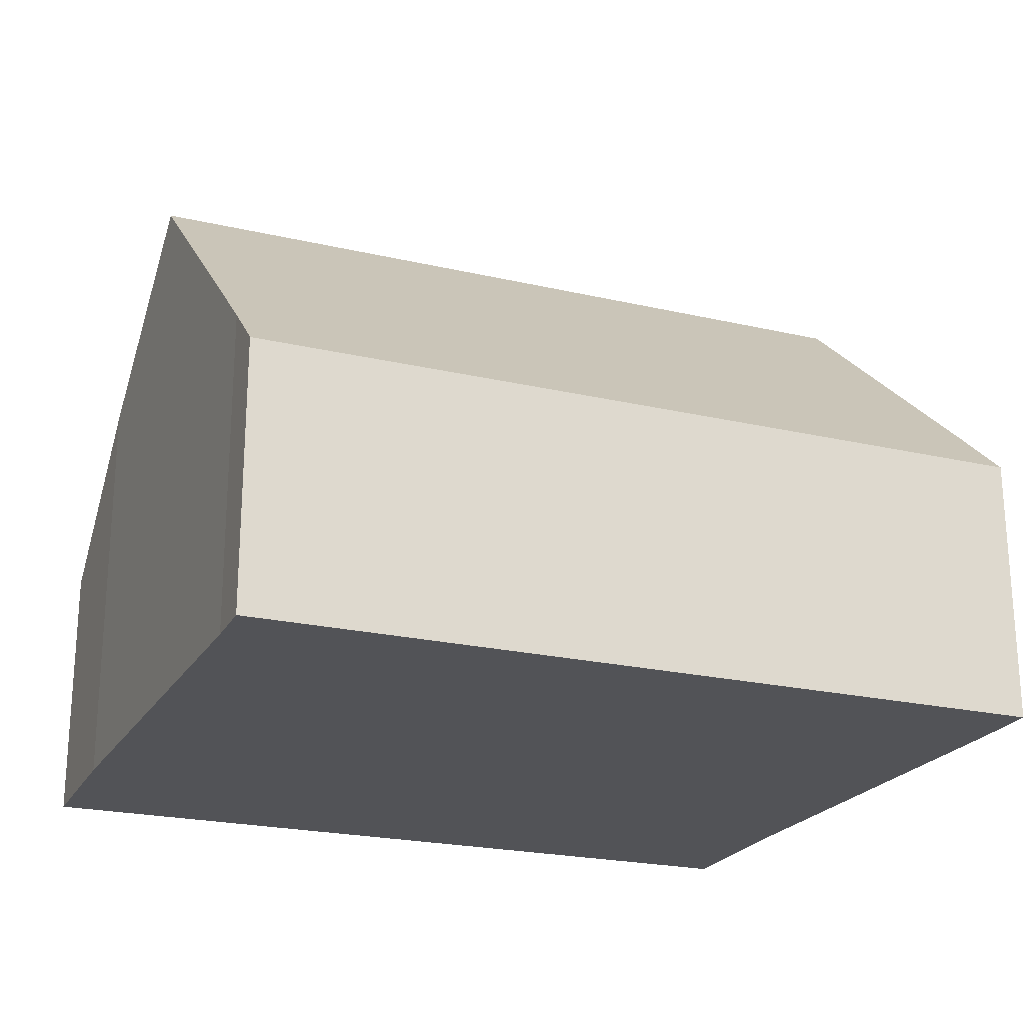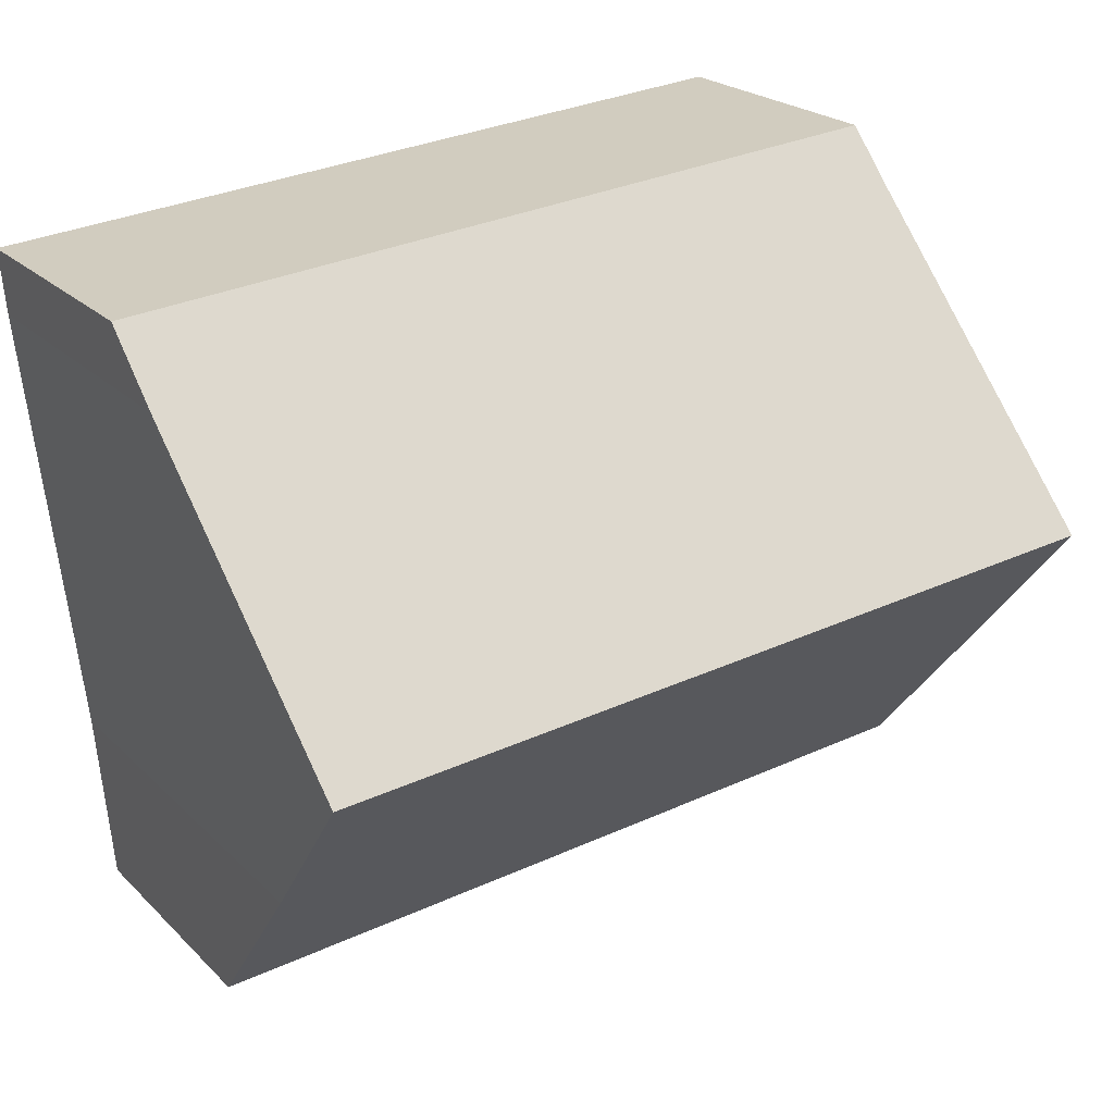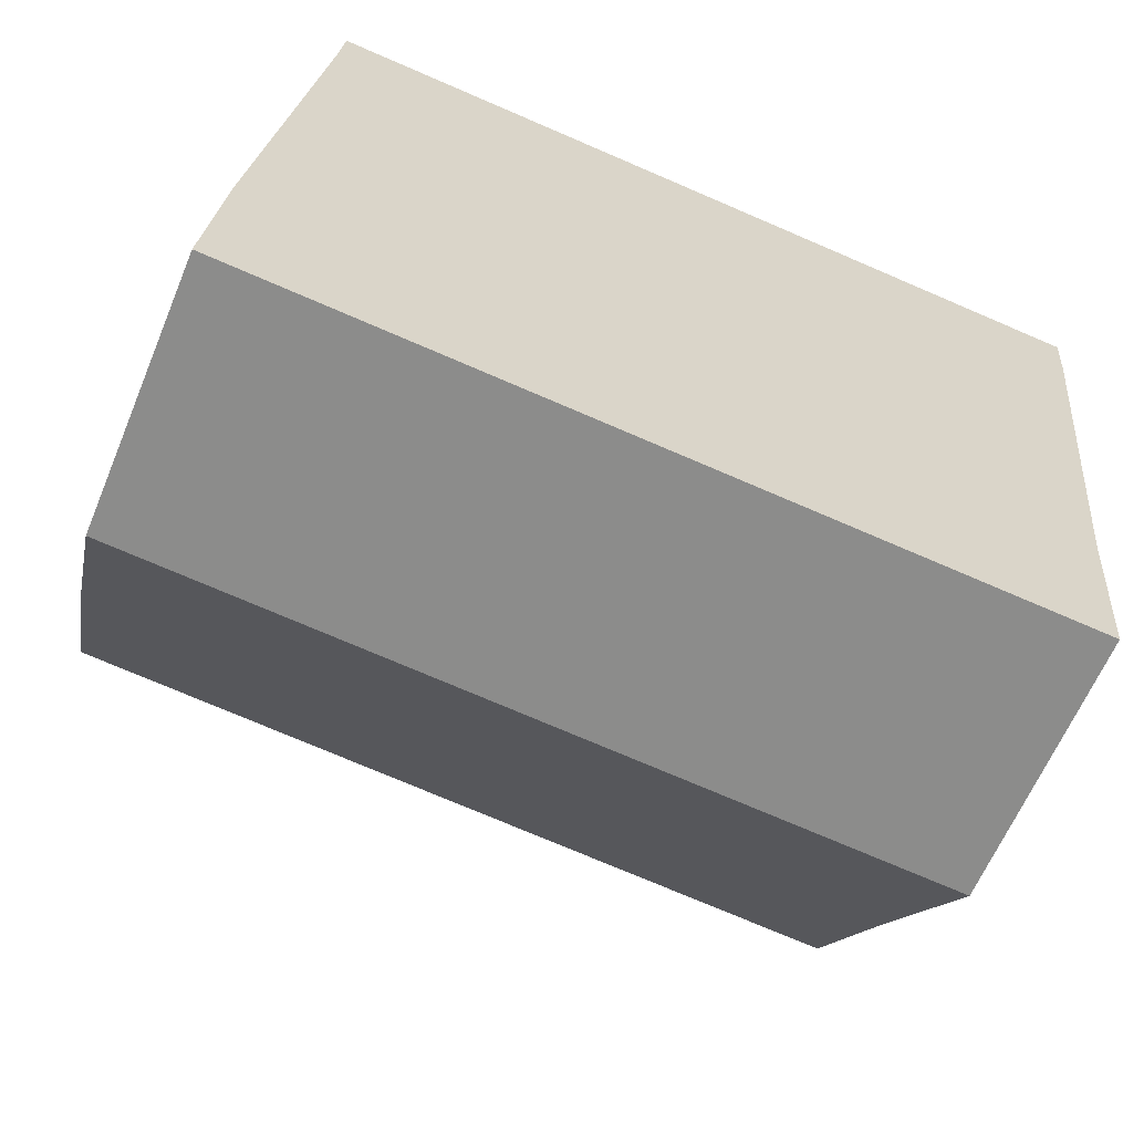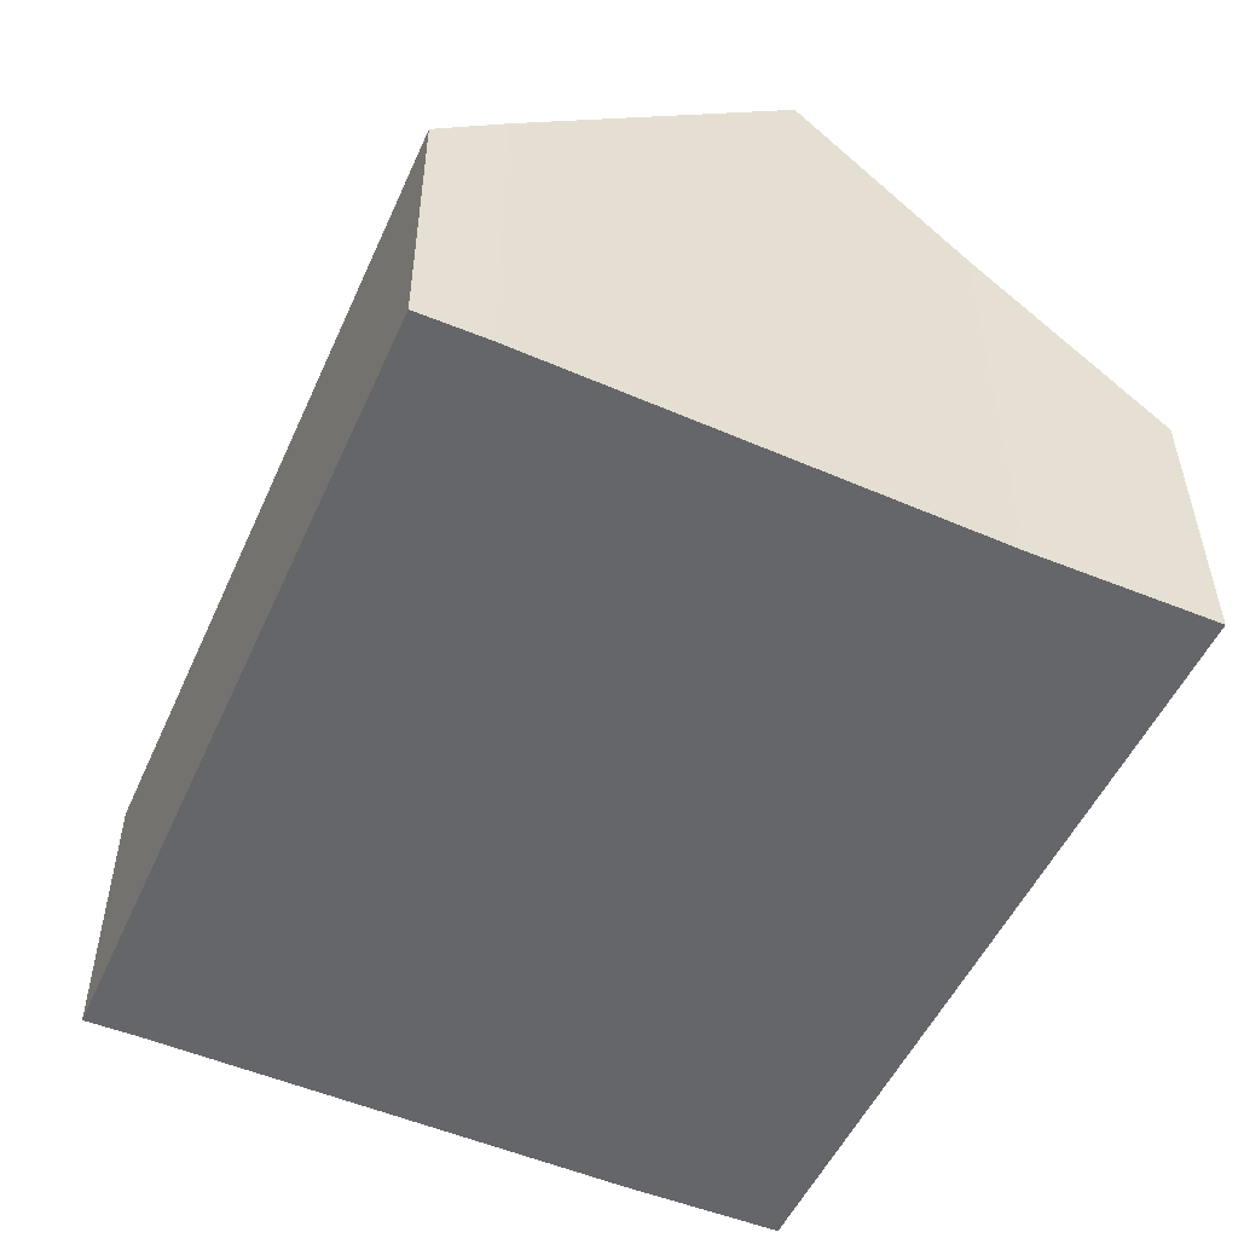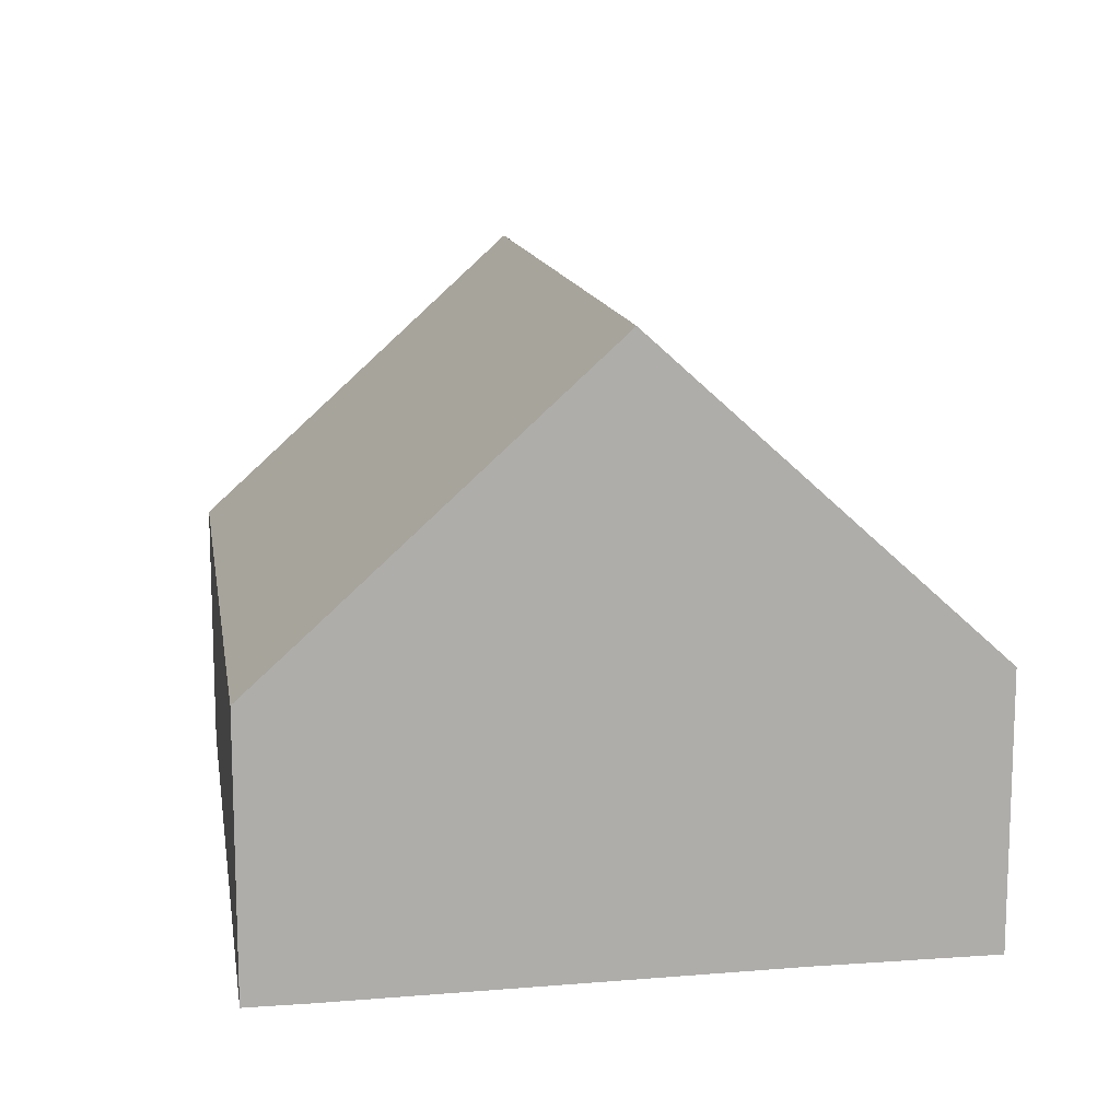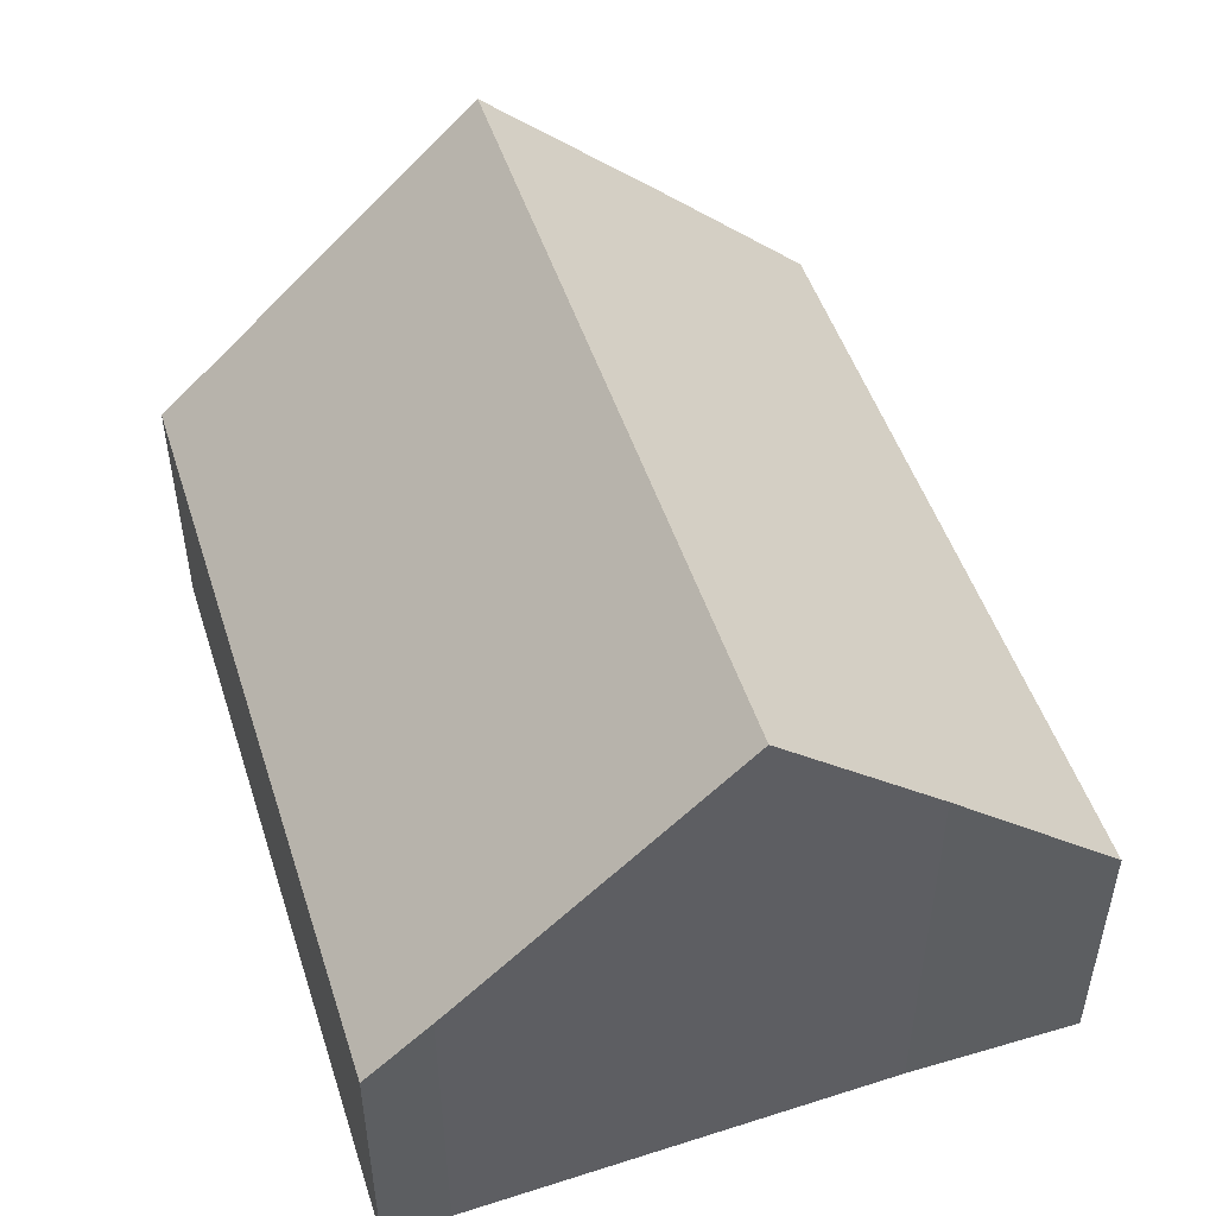
<metadata>
{"format":"obj","ext":"obj","renderer":"f3d","projection":"perspective","resolution":1024,"background":"white","views":[{"elev":-22.5,"azim":-16.7,"up":"+Y"},{"elev":22.6,"azim":147.8,"up":"+Z"},{"elev":-62.8,"azim":-22.6,"up":"+Z"},{"elev":-51.7,"azim":71.3,"up":"+Y"},{"elev":12.9,"azim":85.9,"up":"+Y"},{"elev":49.8,"azim":77.3,"up":"+Y"}]}
</metadata>
<code>
v  10.59 5.596 1.393
v  0.456 7.531 4.449
v  10.84 7.531 3.529
v  0.183 5.374 2.068
v  10.39 3.505 -0.921
v  0 3.505 2.146e-16
v  11.33 3.505 7.975
v  0.886 4.137 8.196
v  0.948 3.504 8.896
v  11.26 4.277 7.121
v  10.39 5.64e-17 -0.921
v  0 0 0
v  0.183 -1.266e-16 2.068
v  0.886 -5.019e-16 8.196
v  0.456 -2.724e-16 4.449
v  0.948 -5.447e-16 8.896
v  11.33 -4.883e-16 7.975
v  10.59 -8.53e-17 1.393
v  11.26 -4.36e-16 7.121
v  10.84 -2.161e-16 3.529
g defaultobject
f 1 2 3
f 2 1 4
f 4 1 5
f 4 5 6
f 7 8 9
f 8 7 2
f 2 7 3
f 3 7 10
f 11 6 5
f 6 11 12
f 6 13 4
f 13 6 12
f 4 8 2
f 8 4 13
f 8 13 14
f 14 13 15
f 14 9 8
f 9 14 16
f 9 17 7
f 17 9 16
f 18 5 1
f 5 18 11
f 7 19 10
f 19 7 17
f 10 1 3
f 1 10 19
f 1 19 18
f 18 19 20
f 16 19 17
f 19 16 14
f 19 14 20
f 20 14 15
f 20 15 18
f 18 15 13
f 18 13 11
f 11 13 12

</code>
